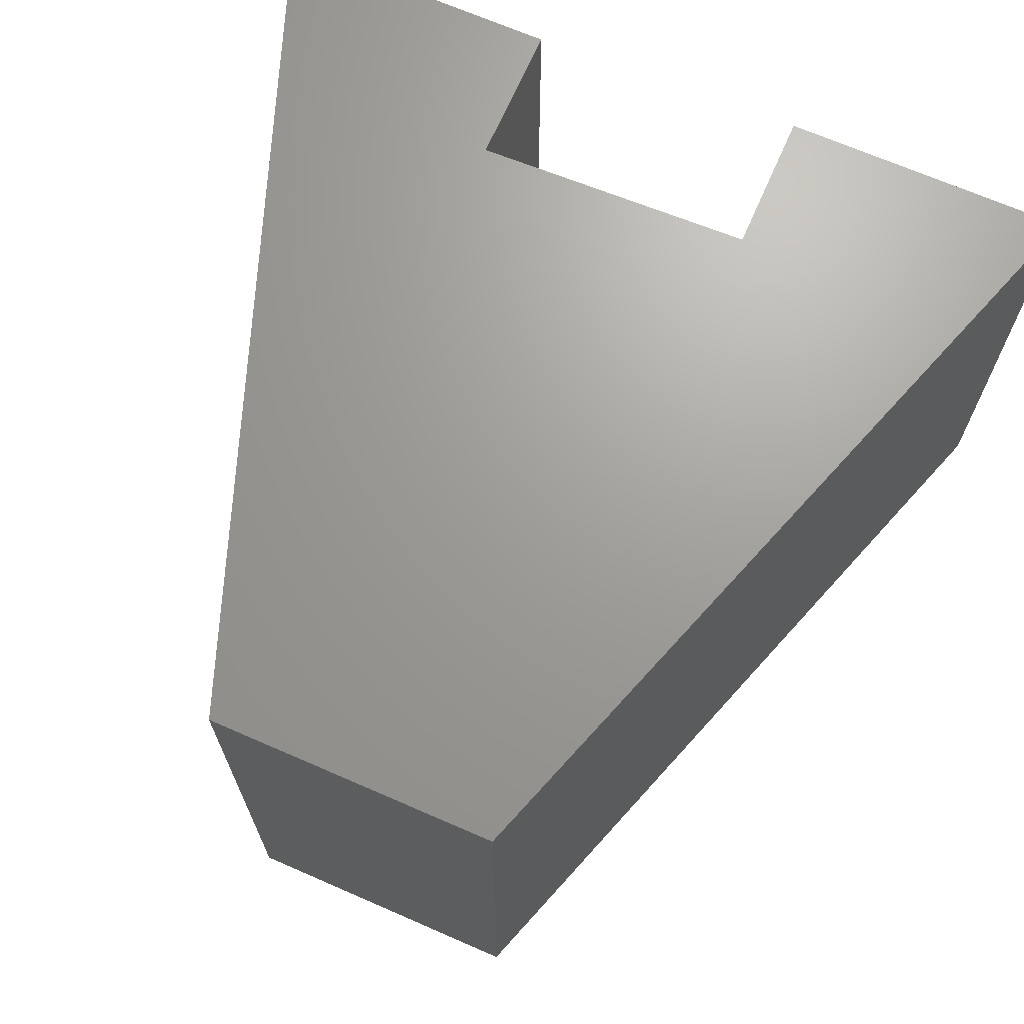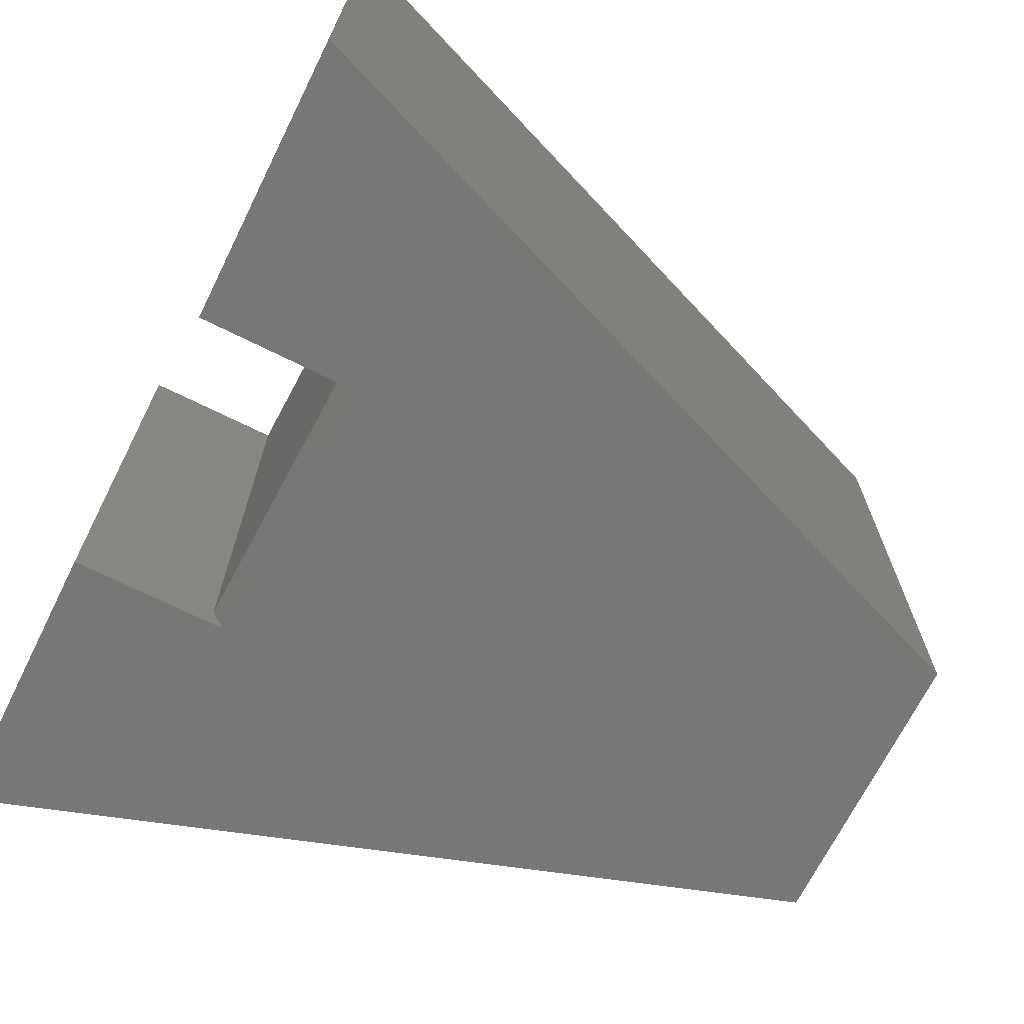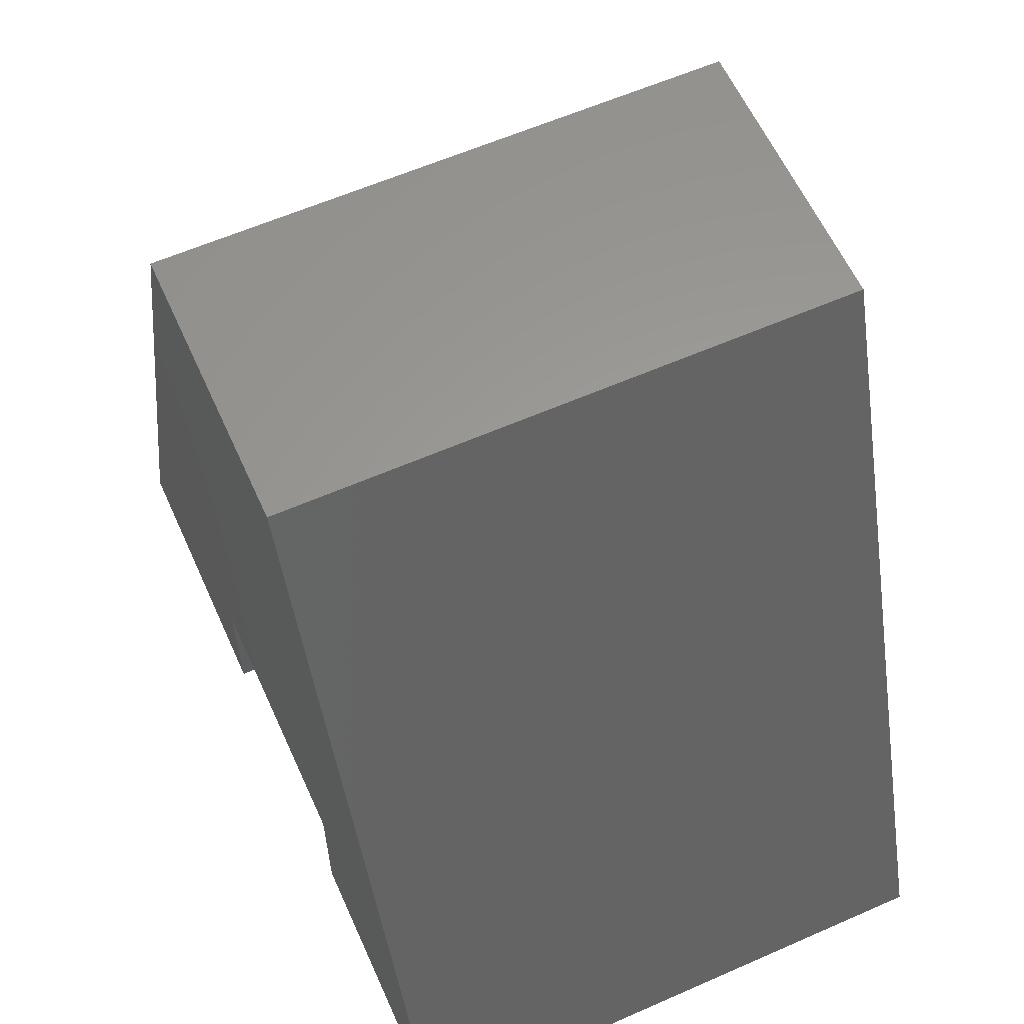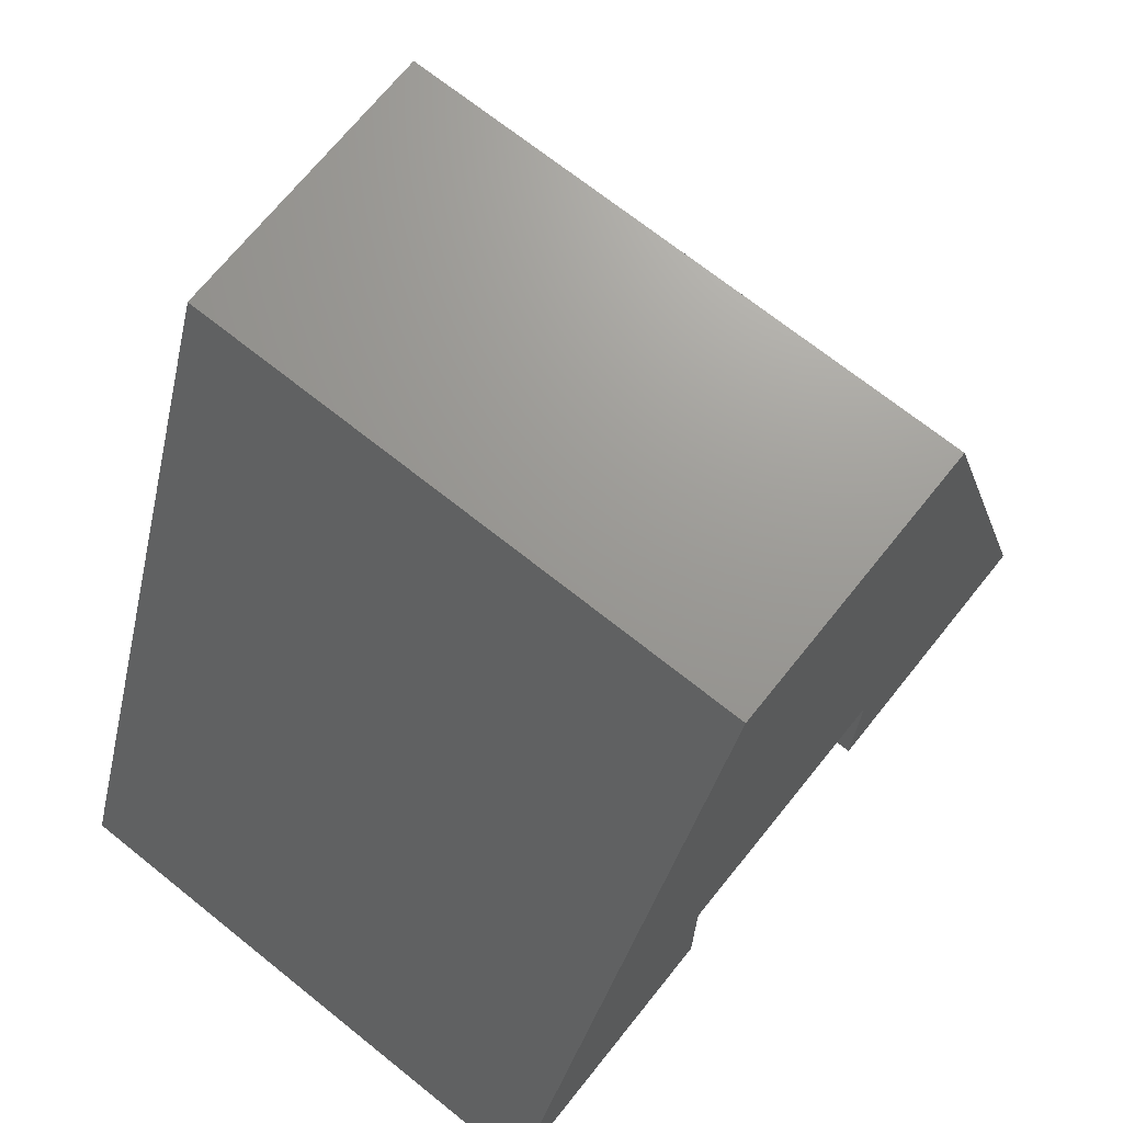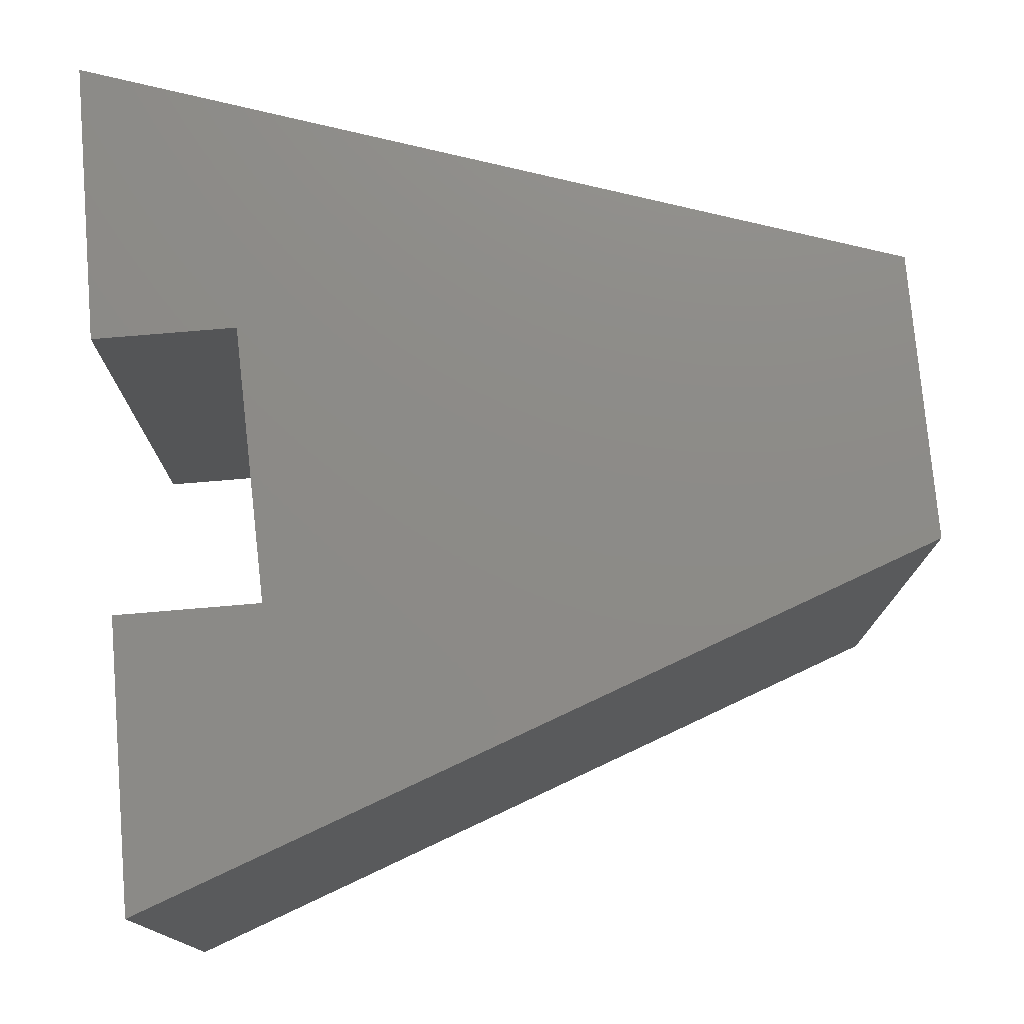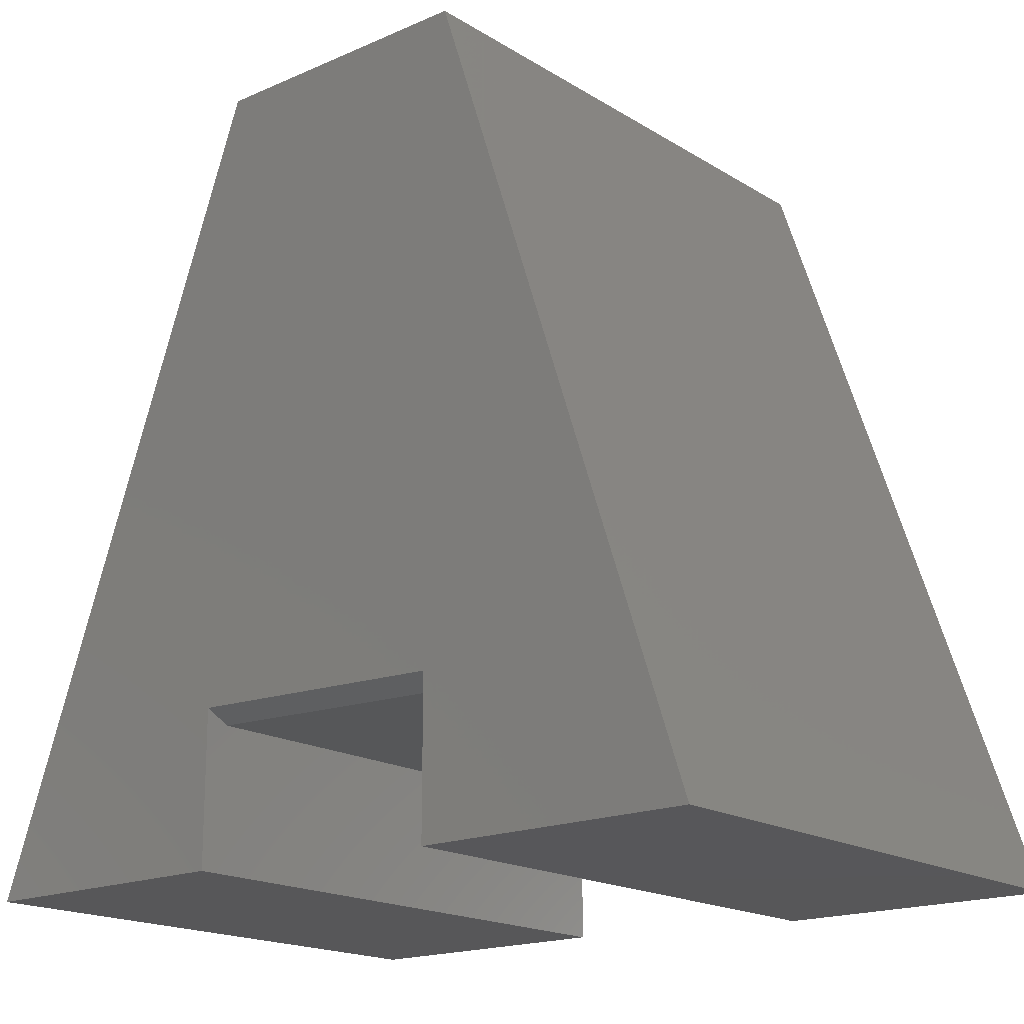
<metadata>
{"format":"stl","ext":"stl","renderer":"f3d","projection":"perspective","resolution":1024,"background":"white","views":[{"elev":68.7,"azim":23.6,"up":"+Y"},{"elev":-69.4,"azim":-116.5,"up":"+Y"},{"elev":60.3,"azim":-114.2,"up":"+Z"},{"elev":69.9,"azim":-51.3,"up":"+Z"},{"elev":76.2,"azim":-94.8,"up":"+Y"},{"elev":-18.0,"azim":40.3,"up":"+Z"}]}
</metadata>
<code>
# stl→obj: 18 verts, 32 faces
v 0.15 7.589e-17 -0.2375
v 0.5 1.148e-16 -0.2375
v 0.15 -0.6953 -0.2375
v 0.5 -0.6953 -0.2375
v -0.5391 0 -0.2266
v -0.1891 3.886e-17 -0.2266
v -0.5391 -0.6953 -0.2266
v -0.1891 -0.6953 -0.2266
v 0.15 -0.6953 -0.04687
v -0.1891 -0.6953 -0.03593
v -0.1781 -0.6953 0.7469
v 0.1719 -0.6953 0.7469
v -0.1891 4.857e-17 -0.05156
v 0.15 8.561e-17 -0.0625
v -0.1891 -0.6641 -0.05156
v 0.15 -0.6641 -0.0625
v -0.1781 9.411e-17 0.7469
v 0.1719 1.33e-16 0.7469
f 1 2 3
f 3 2 4
f 5 6 7
f 7 6 8
f 4 9 3
f 7 10 11
f 7 8 10
f 11 10 12
f 12 10 9
f 12 9 4
f 13 14 15
f 15 14 16
f 14 1 16
f 16 1 3
f 16 3 9
f 6 13 8
f 8 13 15
f 8 15 10
f 11 17 7
f 7 17 5
f 4 2 12
f 12 2 18
f 9 10 16
f 16 10 15
f 6 5 13
f 5 17 13
f 14 13 17
f 14 17 18
f 14 18 2
f 14 2 1
f 18 17 12
f 12 17 11

</code>
